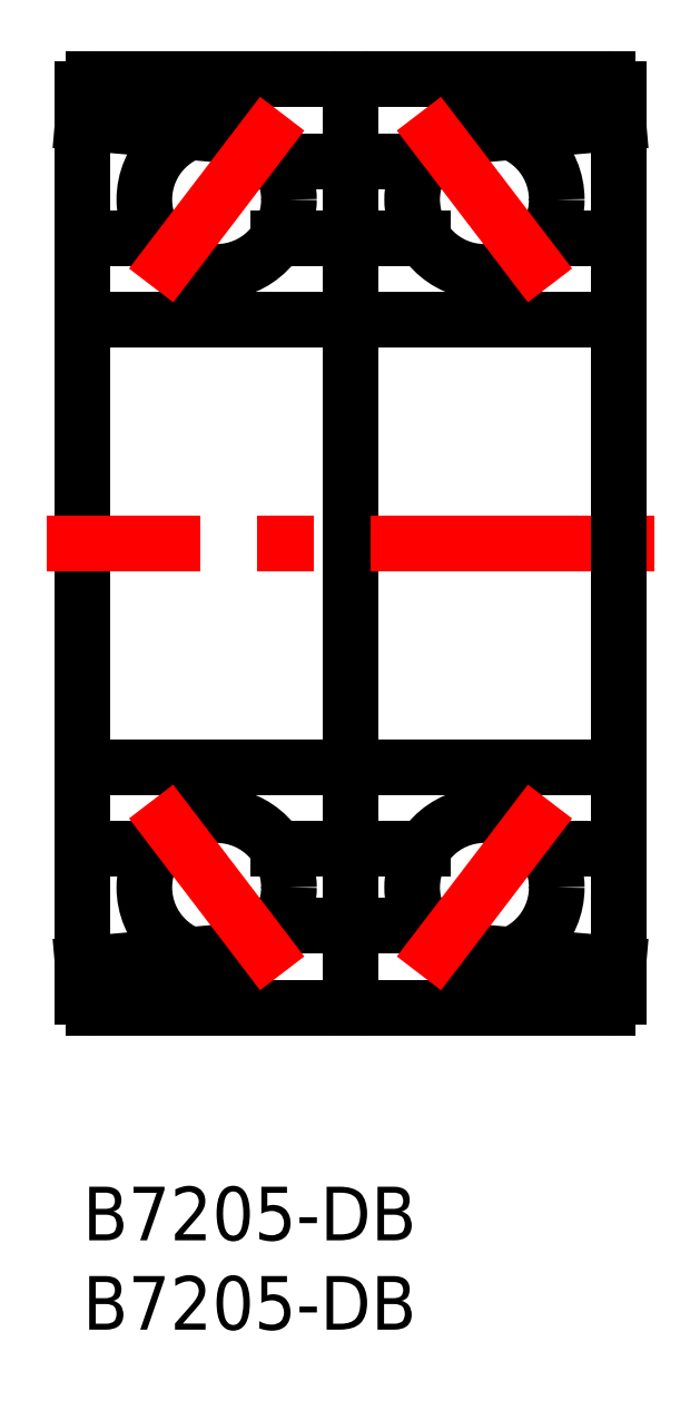
<metadata>
{"format":"dxf","ext":"dxf","renderer":"ezdxf+matplotlib","layout":"modelspace","background":"white","min_lineweight":24,"dpi":150}
</metadata>
<code>
0
SECTION
2
ENTITIES
0
INSERT
8
MSM_CONTINUOUS
2
*U2
10
0
20
0
30
0
0
INSERT
8
MSM_CONTINUOUS
2
*U3
10
0
20
0
30
0
0
CIRCLE
8
MSM_CONTINUOUS
10
22.5
20
16.75
30
0
40
4.05
0
CIRCLE
8
MSM_CONTINUOUS
10
22.5
20
55.25
30
0
40
4.05
0
CIRCLE
8
MSM_CONTINUOUS
10
7.5
20
16.75
30
0
40
4.05
0
CIRCLE
8
MSM_CONTINUOUS
10
7.5
20
55.25
30
0
40
4.05
0
LINE
8
MSM_CONTINUOUS
10
0
20
10.6
30
0
11
0
21
61.4
31
0
0
LINE
8
MSM_CONTINUOUS
10
15
20
61
30
0
11
15
21
11
31
0
0
LINE
8
MSM_CONTINUOUS
10
6.029
20
59.02
30
0
11
0
21
59.55
31
0
0
LINE
8
MSM_CONTINUOUS
10
0.6
20
62
30
0
11
14
21
62
31
0
0
LINE
8
MSM_CONTINUOUS
10
19.07
20
57.4
30
0
11
10.93
21
57.4
31
0
0
ARC
8
MSM_CONTINUOUS
10
14
20
61
30
0
40
1
50
0
51
90
0
ARC
8
MSM_CONTINUOUS
10
0.6
20
61.4
30
0
40
0.6
50
90
51
180
0
LINE
8
MSM_CONTINUOUS
10
0
20
53.1
30
0
11
4.068
21
53.1
31
0
0
LINE
8
MSM_CONTINUOUS
10
14.4
20
48.5
30
0
11
1
21
48.5
31
0
0
LINE
8
MSM_CONTINUOUS
10
14.4
20
23.5
30
0
11
1
21
23.5
31
0
0
LINE
8
MSM_CONTINUOUS
10
19.07
20
53.1
30
0
11
10.93
21
53.1
31
0
0
ARC
8
MSM_CONTINUOUS
10
14.4
20
49.1
30
0
40
0.6
50
270
51
0
0
LINE
8
MSM_CONTINUOUS
10
19.07
20
18.9
30
0
11
10.93
21
18.9
31
0
0
ARC
8
MSM_CONTINUOUS
10
14.4
20
22.9
30
0
40
0.6
50
0
51
90
0
ARC
8
MSM_CONTINUOUS
10
1
20
49.5
30
0
40
1
50
180
51
270
0
ARC
8
MSM_CONTINUOUS
10
1
20
22.5
30
0
40
1
50
90
51
180
0
LINE
8
MSM_CONTINUOUS
10
6.029
20
12.98
30
0
11
0
21
12.45
31
0
0
LINE
8
MSM_CONTINUOUS
10
0
20
18.9
30
0
11
4.068
21
18.9
31
0
0
LINE
8
MSM_CONTINUOUS
10
14
20
10
30
0
11
0.6
21
10
31
0
0
LINE
8
MSM_CONTINUOUS
10
19.07
20
14.6
30
0
11
10.93
21
14.6
31
0
0
ARC
8
MSM_CONTINUOUS
10
14
20
11
30
0
40
1
50
270
51
0
0
ARC
8
MSM_CONTINUOUS
10
0.6
20
10.6
30
0
40
0.6
50
180
51
270
0
LINE
8
MSM_CENTER
10
32
20
36
30
0
11
-2
21
36
31
0
0
LINE
8
MSM_CONTINUOUS
10
30
20
61.4
30
0
11
30
21
10.6
31
0
0
LINE
8
MSM_CONTINUOUS
10
23.97
20
12.98
30
0
11
30
21
12.45
31
0
0
LINE
8
MSM_CONTINUOUS
10
29.4
20
10
30
0
11
16
21
10
31
0
0
ARC
8
MSM_CONTINUOUS
10
16
20
11
30
0
40
1
50
180
51
270
0
ARC
8
MSM_CONTINUOUS
10
29.4
20
10.6
30
0
40
0.6
50
270
51
0
0
LINE
8
MSM_CONTINUOUS
10
30
20
18.9
30
0
11
25.93
21
18.9
31
0
0
LINE
8
MSM_CONTINUOUS
10
15.6
20
23.5
30
0
11
29
21
23.5
31
0
0
LINE
8
MSM_CONTINUOUS
10
15.6
20
48.5
30
0
11
29
21
48.5
31
0
0
ARC
8
MSM_CONTINUOUS
10
15.6
20
22.9
30
0
40
0.6
50
90
51
180
0
ARC
8
MSM_CONTINUOUS
10
15.6
20
49.1
30
0
40
0.6
50
180
51
270
0
ARC
8
MSM_CONTINUOUS
10
29
20
22.5
30
0
40
1
50
0
51
90
0
ARC
8
MSM_CONTINUOUS
10
29
20
49.5
30
0
40
1
50
270
51
0
0
LINE
8
MSM_CONTINUOUS
10
23.97
20
59.02
30
0
11
30
21
59.55
31
0
0
LINE
8
MSM_CONTINUOUS
10
30
20
53.1
30
0
11
25.93
21
53.1
31
0
0
LINE
8
MSM_CONTINUOUS
10
16
20
62
30
0
11
29.4
21
62
31
0
0
ARC
8
MSM_CONTINUOUS
10
16
20
61
30
0
40
1
50
90
51
180
0
ARC
8
MSM_CONTINUOUS
10
29.4
20
61.4
30
0
40
0.6
50
0
51
90
0
LINE
8
MSM_CENTER
10
18.83
20
60.06
30
0
11
26.17
21
50.44
31
0
0
LINE
8
MSM_CENTER
10
26.17
20
21.56
30
0
11
18.83
21
11.94
31
0
0
LINE
8
MSM_CENTER
10
11.17
20
60.06
30
0
11
3.828
21
50.44
31
0
0
LINE
8
MSM_CENTER
10
3.828
20
21.56
30
0
11
11.17
21
11.94
31
0
0
ENDSEC
0
EOF

</code>
